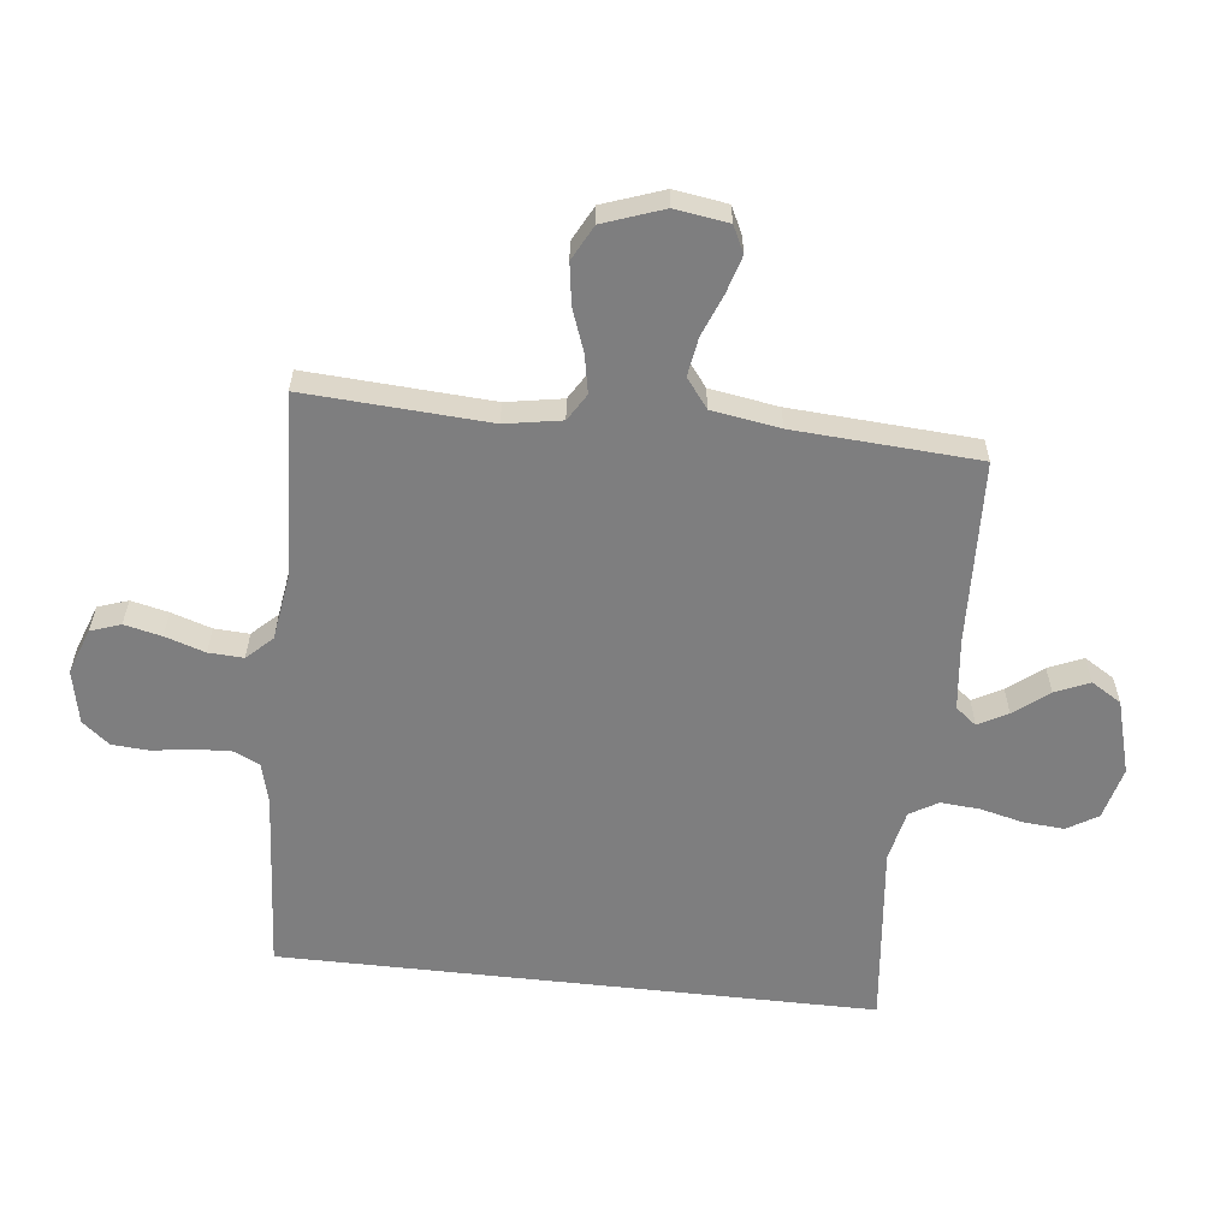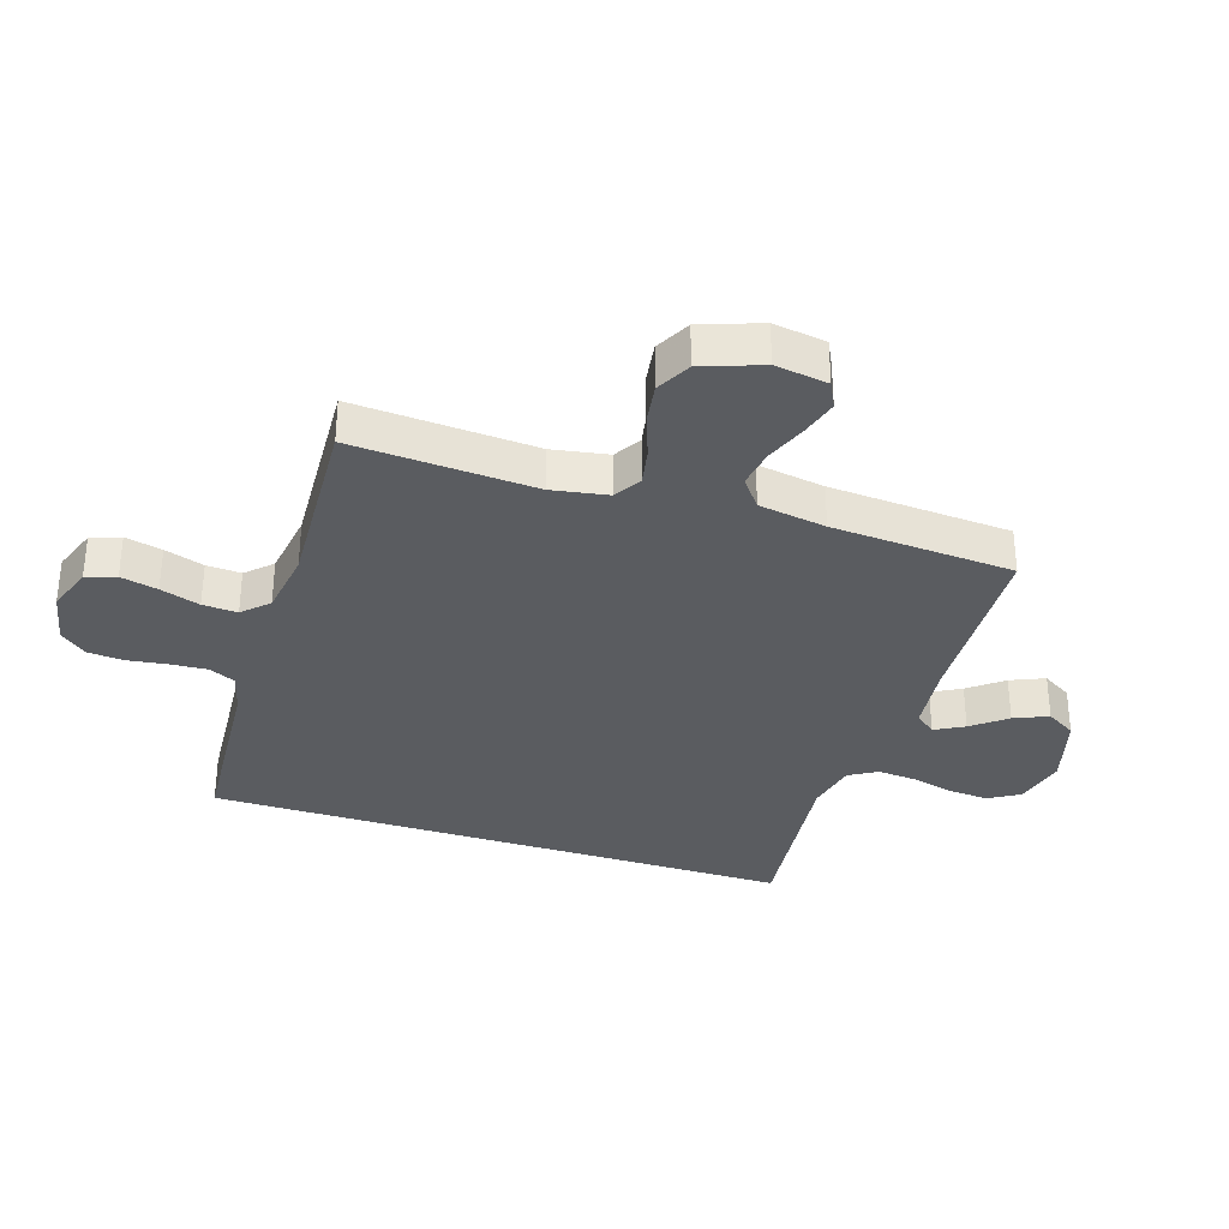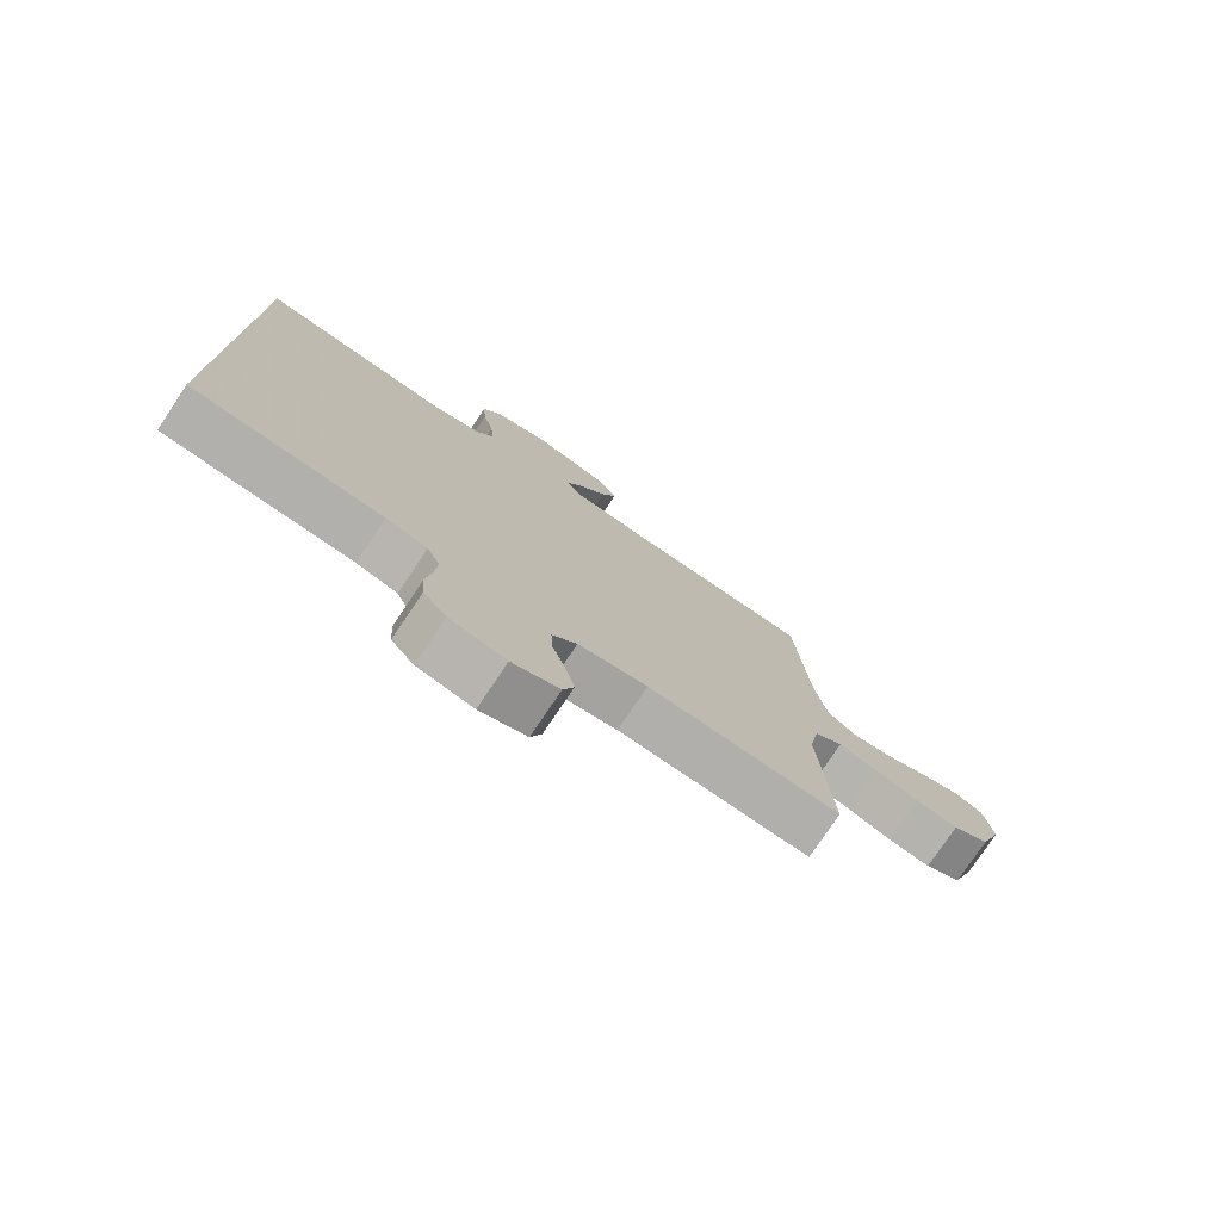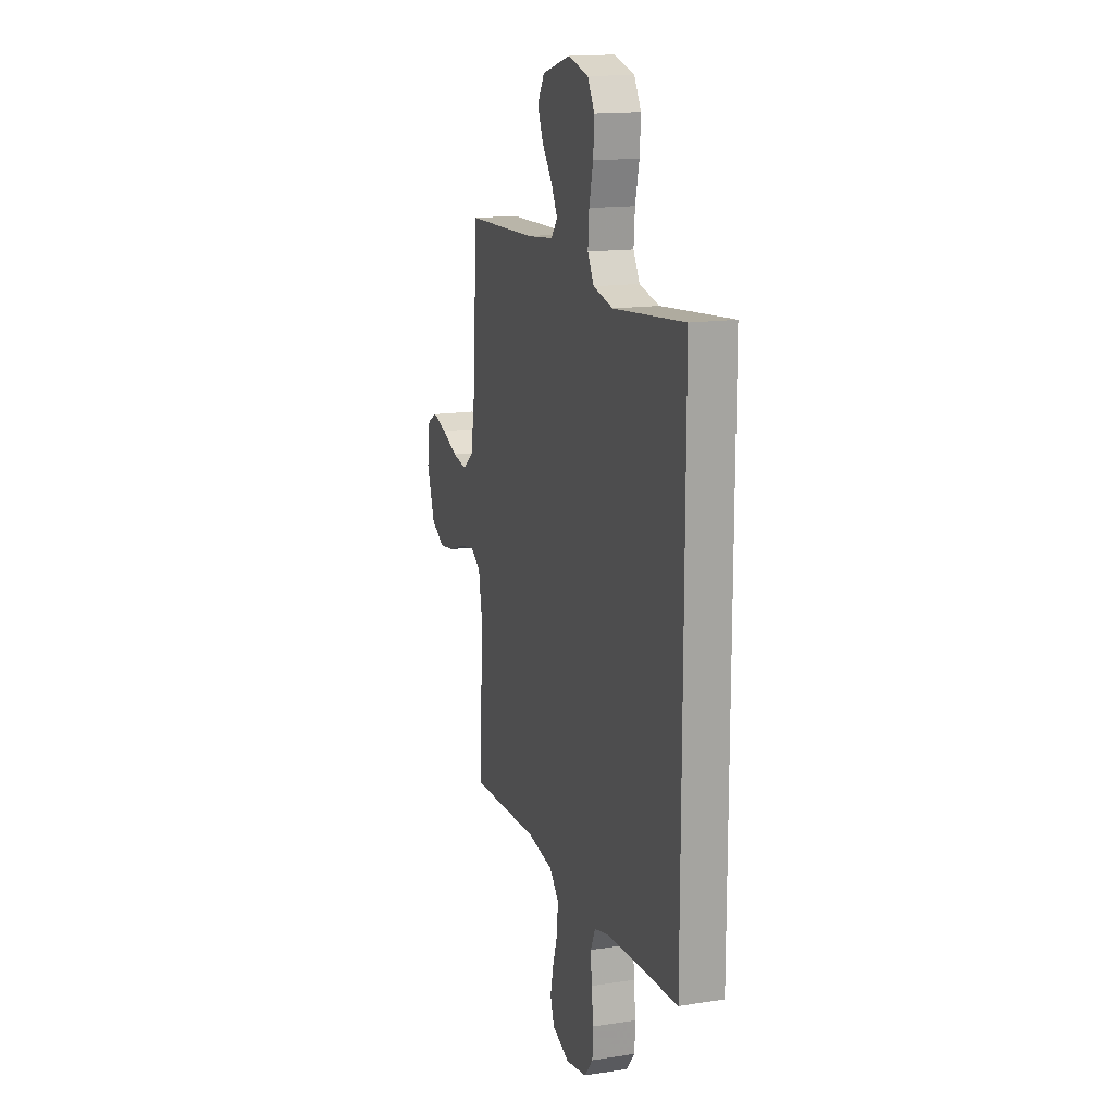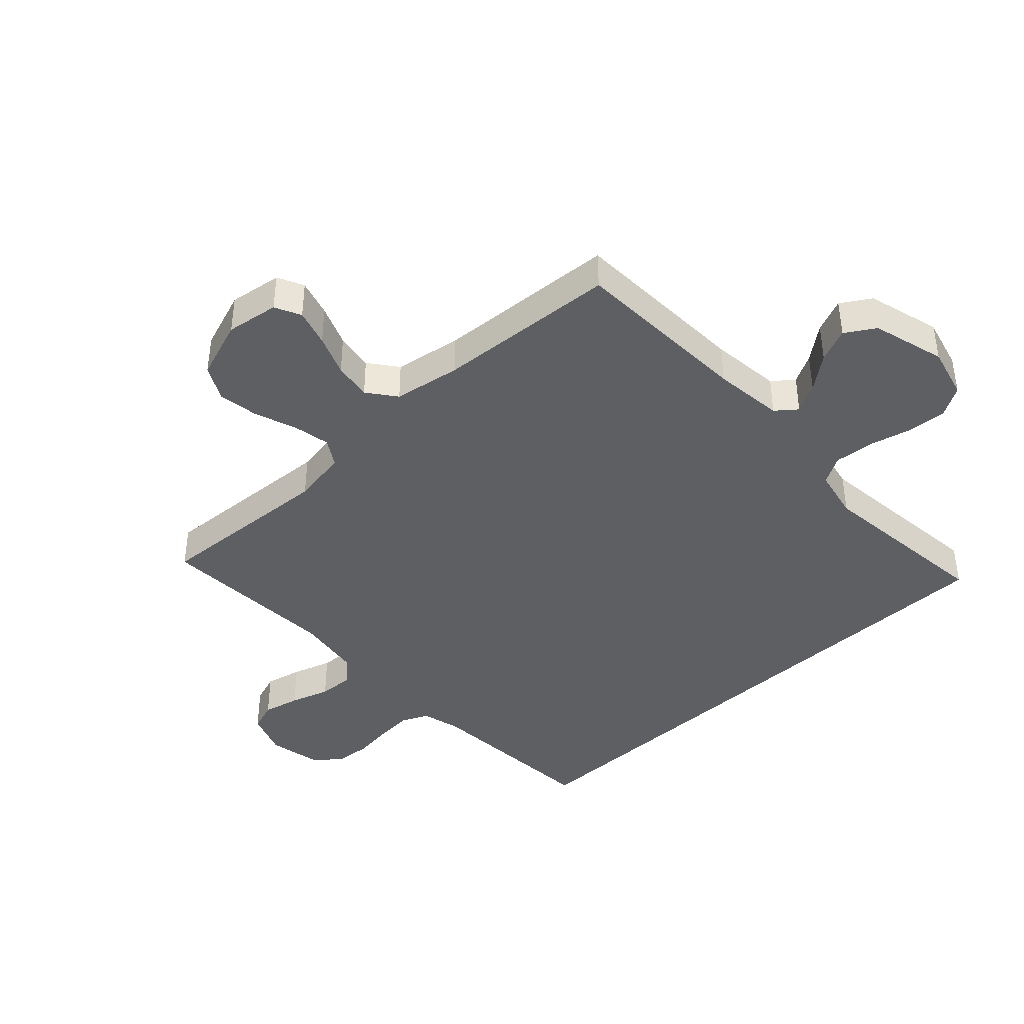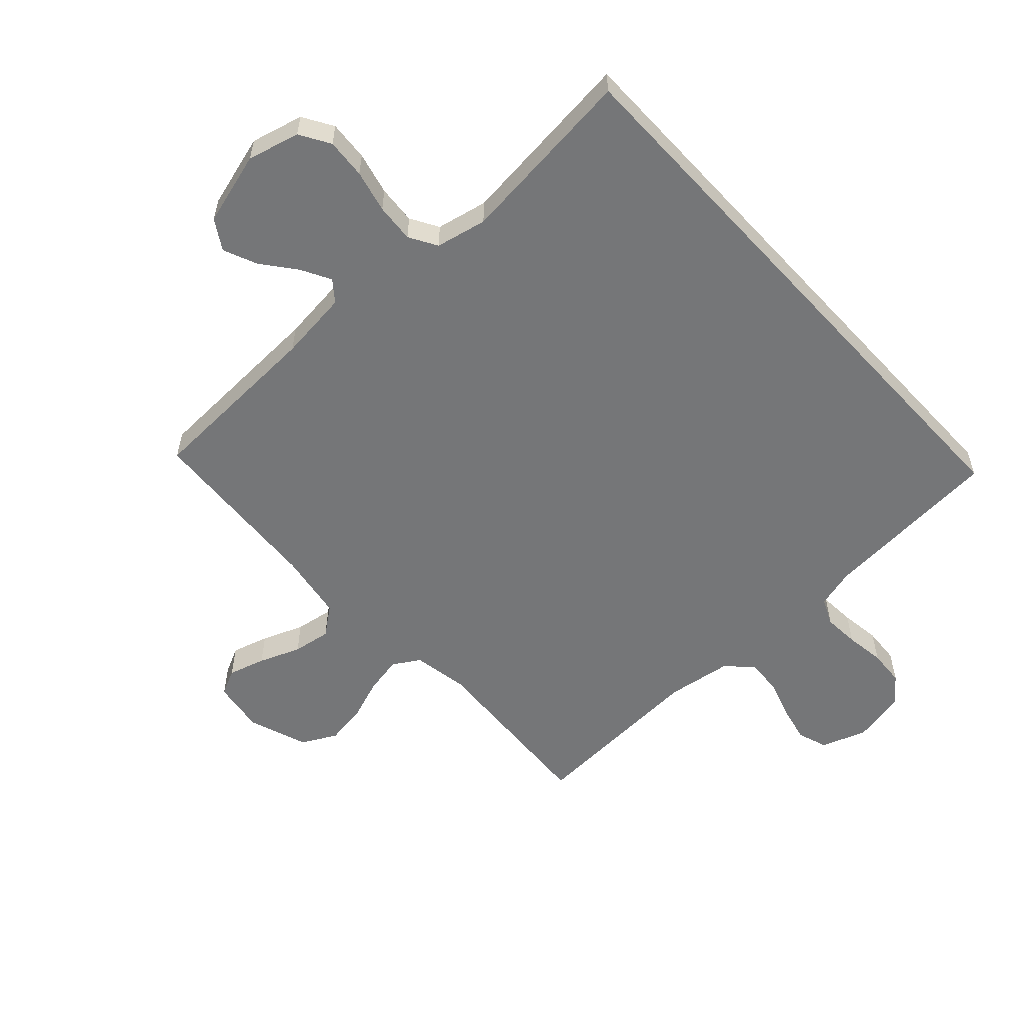
<metadata>
{"format":"obj","ext":"obj","renderer":"f3d","projection":"perspective","resolution":1024,"background":"white","views":[{"elev":-59.4,"azim":-96.4,"up":"+Y"},{"elev":-33.6,"azim":-107.8,"up":"+Y"},{"elev":-77.2,"azim":146.2,"up":"+Z"},{"elev":15.7,"azim":72.2,"up":"+Z"},{"elev":-41.3,"azim":-47.0,"up":"+Y"},{"elev":-56.8,"azim":42.7,"up":"+Y"}]}
</metadata>
<code>
v -0.5 0.07 0.5
v -0.2 0.07 0.512
v -0.084 0.07 0.525
v -0.057 0.07 0.559
v -0.083 0.07 0.607
v -0.127 0.07 0.663
v -0.151 0.07 0.719
v -0.121 0.07 0.768
v 0 0.07 0.802
v 0.086 0.07 0.78
v 0.116 0.07 0.73
v 0.111 0.07 0.664
v 0.094 0.07 0.594
v 0.089 0.07 0.53
v 0.116 0.07 0.484
v 0.2 0.07 0.466
v 0.5 0.07 0.498
v 0.5 0.07 -0.473
v 0.2 0.07 -0.494
v 0.135 0.07 -0.511
v 0.115 0.07 -0.555
v 0.119 0.07 -0.614
v 0.128 0.07 -0.679
v 0.124 0.07 -0.739
v 0.088 0.07 -0.783
v 0 0.07 -0.801
v -0.074 0.07 -0.774
v -0.091 0.07 -0.725
v -0.077 0.07 -0.664
v -0.056 0.07 -0.599
v -0.053 0.07 -0.542
v -0.092 0.07 -0.501
v -0.2 0.07 -0.485
v -0.5 0.07 -0.5
v -0.482 0.07 -0.2
v -0.498 0.07 -0.108
v -0.542 0.07 -0.081
v -0.604 0.07 -0.093
v -0.673 0.07 -0.118
v -0.74 0.07 -0.128
v -0.797 0.07 -0.098
v -0.832 0.07 0
v -0.819 0.07 0.087
v -0.776 0.07 0.108
v -0.715 0.07 0.09
v -0.647 0.07 0.063
v -0.584 0.07 0.053
v -0.537 0.07 0.089
v -0.519 0.07 0.2
v -0.5 0 0.5
v -0.2 0 0.512
v -0.084 0 0.525
v -0.057 0 0.559
v -0.083 0 0.607
v -0.127 0 0.663
v -0.151 0 0.719
v -0.121 0 0.768
v 0 0 0.802
v 0.086 0 0.78
v 0.116 0 0.73
v 0.111 0 0.664
v 0.094 0 0.594
v 0.089 0 0.53
v 0.116 0 0.484
v 0.2 0 0.466
v 0.5 0 0.498
v 0.5 0 -0.473
v 0.2 0 -0.494
v 0.135 0 -0.511
v 0.115 0 -0.555
v 0.119 0 -0.614
v 0.128 0 -0.679
v 0.124 0 -0.739
v 0.088 0 -0.783
v 0 0 -0.801
v -0.074 0 -0.774
v -0.091 0 -0.725
v -0.077 0 -0.664
v -0.056 0 -0.599
v -0.053 0 -0.542
v -0.092 0 -0.501
v -0.2 0 -0.485
v -0.5 0 -0.5
v -0.482 0 -0.2
v -0.498 0 -0.108
v -0.542 0 -0.081
v -0.604 0 -0.093
v -0.673 0 -0.118
v -0.74 0 -0.128
v -0.797 0 -0.098
v -0.832 0 0
v -0.819 0 0.087
v -0.776 0 0.108
v -0.715 0 0.09
v -0.647 0 0.063
v -0.584 0 0.053
v -0.537 0 0.089
v -0.519 0 0.2
f 44 45 46
f 43 44 46
f 42 43 46
f 41 42 46
f 40 41 46
f 39 40 46
f 38 39 46
f 37 38 46 47
f 36 37 47 48
f 33 34 35
f 32 33 35 36
f 28 29 30
f 27 28 30
f 26 27 30
f 25 26 30
f 24 25 30
f 23 24 30
f 22 23 30
f 21 22 30 31
f 20 21 31 32
f 16 17 18 19
f 36 48 49
f 32 36 49
f 20 32 49
f 19 20 49
f 16 19 49
f 15 16 49
f 11 12 13
f 10 11 13
f 9 10 13
f 8 9 13
f 7 8 13
f 6 7 13
f 5 6 13
f 15 49 1 2
f 14 15 2 3
f 4 5 13 14
f 3 4 14
f 95 94 93
f 95 93 92
f 95 92 91
f 95 91 90
f 95 90 89
f 95 89 88
f 95 88 87
f 96 95 87 86
f 97 96 86 85
f 84 83 82
f 85 84 82 81
f 79 78 77
f 79 77 76
f 79 76 75
f 79 75 74
f 79 74 73
f 79 73 72
f 79 72 71
f 80 79 71 70
f 81 80 70 69
f 68 67 66 65
f 98 97 85
f 98 85 81
f 98 81 69
f 98 69 68
f 98 68 65
f 98 65 64
f 62 61 60
f 62 60 59
f 62 59 58
f 62 58 57
f 62 57 56
f 62 56 55
f 62 55 54
f 51 50 98 64
f 52 51 64 63
f 63 62 54 53
f 63 53 52
f 1 50 51 2
f 2 51 52 3
f 3 52 53 4
f 4 53 54 5
f 5 54 55 6
f 6 55 56 7
f 7 56 57 8
f 8 57 58 9
f 9 58 59 10
f 10 59 60 11
f 11 60 61 12
f 12 61 62 13
f 13 62 63 14
f 14 63 64 15
f 15 64 65 16
f 16 65 66 17
f 17 66 67 18
f 18 67 68 19
f 19 68 69 20
f 20 69 70 21
f 21 70 71 22
f 22 71 72 23
f 23 72 73 24
f 24 73 74 25
f 25 74 75 26
f 26 75 76 27
f 27 76 77 28
f 28 77 78 29
f 29 78 79 30
f 30 79 80 31
f 31 80 81 32
f 32 81 82 33
f 33 82 83 34
f 34 83 84 35
f 35 84 85 36
f 36 85 86 37
f 37 86 87 38
f 38 87 88 39
f 39 88 89 40
f 40 89 90 41
f 41 90 91 42
f 42 91 92 43
f 43 92 93 44
f 44 93 94 45
f 45 94 95 46
f 46 95 96 47
f 47 96 97 48
f 48 97 98 49
f 49 98 50 1

</code>
